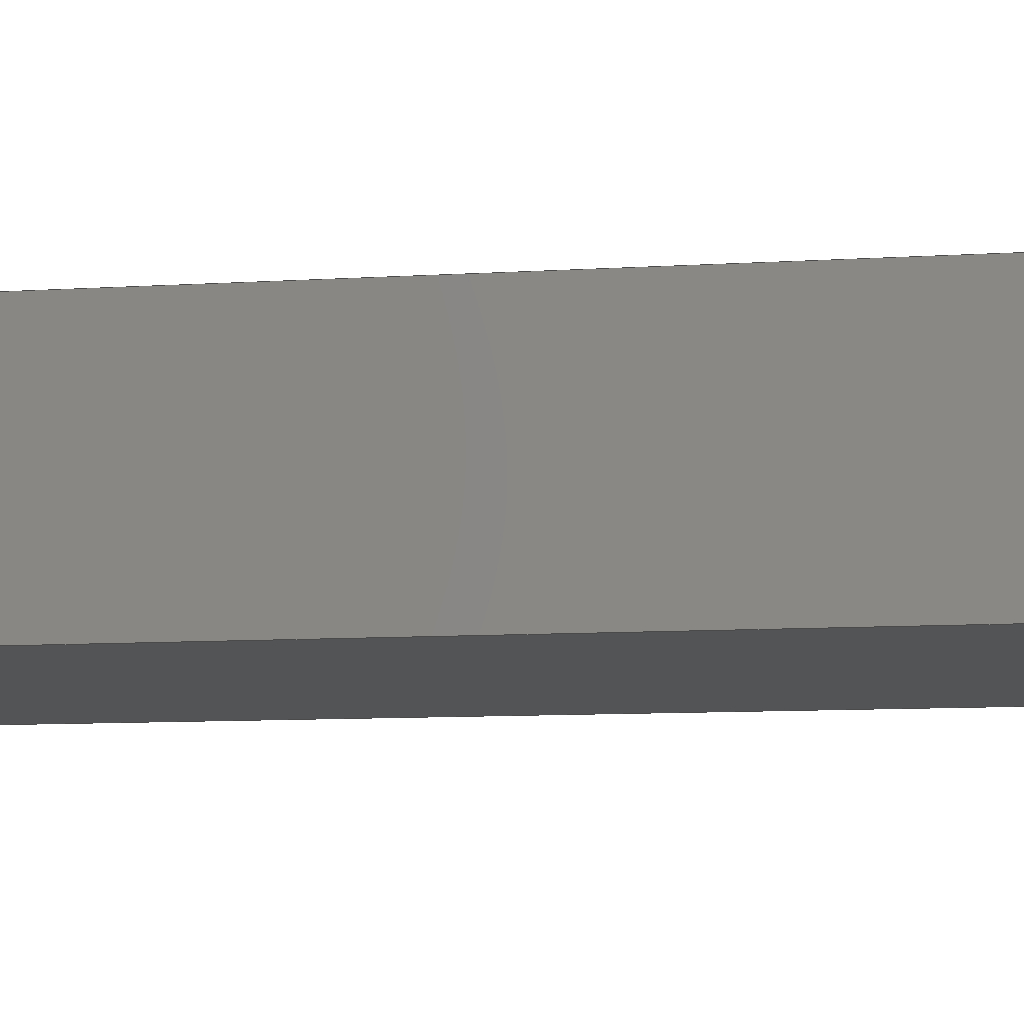
<metadata>
{"format":"step","ext":"step","renderer":"f3d","projection":"perspective","resolution":1024,"background":"white","views":[{"elev":-11.2,"azim":98.0,"up":"+Y"}]}
</metadata>
<code>
ISO-10303-21;
DATA;
#1=MECHANICAL_DESIGN_GEOMETRIC_PRESENTATION_REPRESENTATION('',(#4),#458);
#2=SHAPE_REPRESENTATION_RELATIONSHIP('SRR','None',#465,#3);
#3=ADVANCED_BREP_SHAPE_REPRESENTATION('',(#5),#457);
#4=STYLED_ITEM('',(#474),#5);
#5=MANIFOLD_SOLID_BREP('Body1',#278);
#6=FACE_BOUND('',#25,.T.);
#7=FACE_BOUND('',#40,.T.);
#8=FACE_OUTER_BOUND('',#24,.T.);
#9=FACE_OUTER_BOUND('',#26,.T.);
#10=FACE_OUTER_BOUND('',#27,.T.);
#11=FACE_OUTER_BOUND('',#28,.T.);
#12=FACE_OUTER_BOUND('',#29,.T.);
#13=FACE_OUTER_BOUND('',#30,.T.);
#14=FACE_OUTER_BOUND('',#31,.T.);
#15=FACE_OUTER_BOUND('',#32,.T.);
#16=FACE_OUTER_BOUND('',#33,.T.);
#17=FACE_OUTER_BOUND('',#34,.T.);
#18=FACE_OUTER_BOUND('',#35,.T.);
#19=FACE_OUTER_BOUND('',#36,.T.);
#20=FACE_OUTER_BOUND('',#37,.T.);
#21=FACE_OUTER_BOUND('',#38,.T.);
#22=FACE_OUTER_BOUND('',#39,.T.);
#23=FACE_OUTER_BOUND('',#41,.T.);
#24=EDGE_LOOP('',(#174,#175,#176,#177));
#25=EDGE_LOOP('',(#178,#179,#180,#181));
#26=EDGE_LOOP('',(#182,#183,#184,#185));
#27=EDGE_LOOP('',(#186,#187,#188,#189));
#28=EDGE_LOOP('',(#190,#191,#192,#193));
#29=EDGE_LOOP('',(#194,#195,#196,#197));
#30=EDGE_LOOP('',(#198,#199,#200,#201));
#31=EDGE_LOOP('',(#202,#203,#204,#205));
#32=EDGE_LOOP('',(#206,#207,#208,#209));
#33=EDGE_LOOP('',(#210,#211,#212,#213));
#34=EDGE_LOOP('',(#214,#215,#216,#217));
#35=EDGE_LOOP('',(#218,#219,#220,#221));
#36=EDGE_LOOP('',(#222,#223,#224,#225));
#37=EDGE_LOOP('',(#226,#227,#228,#229));
#38=EDGE_LOOP('',(#230,#231,#232,#233));
#39=EDGE_LOOP('',(#234,#235,#236,#237));
#40=EDGE_LOOP('',(#238,#239,#240,#241));
#41=EDGE_LOOP('',(#242,#243,#244,#245));
#42=LINE('',#382,#78);
#43=LINE('',#384,#79);
#44=LINE('',#386,#80);
#45=LINE('',#387,#81);
#46=LINE('',#390,#82);
#47=LINE('',#392,#83);
#48=LINE('',#394,#84);
#49=LINE('',#395,#85);
#50=LINE('',#398,#86);
#51=LINE('',#400,#87);
#52=LINE('',#401,#88);
#53=LINE('',#404,#89);
#54=LINE('',#405,#90);
#55=LINE('',#408,#91);
#56=LINE('',#409,#92);
#57=LINE('',#411,#93);
#58=LINE('',#416,#94);
#59=LINE('',#418,#95);
#60=LINE('',#420,#96);
#61=LINE('',#421,#97);
#62=LINE('',#424,#98);
#63=LINE('',#426,#99);
#64=LINE('',#427,#100);
#65=LINE('',#430,#101);
#66=LINE('',#432,#102);
#67=LINE('',#433,#103);
#68=LINE('',#435,#104);
#69=LINE('',#436,#105);
#70=LINE('',#440,#106);
#71=LINE('',#442,#107);
#72=LINE('',#443,#108);
#73=LINE('',#446,#109);
#74=LINE('',#447,#110);
#75=LINE('',#450,#111);
#76=LINE('',#451,#112);
#77=LINE('',#453,#113);
#78=VECTOR('',#312,1);
#79=VECTOR('',#313,1);
#80=VECTOR('',#314,1);
#81=VECTOR('',#315,1);
#82=VECTOR('',#316,1);
#83=VECTOR('',#317,1);
#84=VECTOR('',#318,1);
#85=VECTOR('',#319,1);
#86=VECTOR('',#322,1);
#87=VECTOR('',#323,1);
#88=VECTOR('',#324,1);
#89=VECTOR('',#327,1);
#90=VECTOR('',#328,1);
#91=VECTOR('',#331,1);
#92=VECTOR('',#332,1);
#93=VECTOR('',#335,1);
#94=VECTOR('',#340,1);
#95=VECTOR('',#341,1);
#96=VECTOR('',#342,1);
#97=VECTOR('',#343,1);
#98=VECTOR('',#346,1);
#99=VECTOR('',#347,1);
#100=VECTOR('',#348,1);
#101=VECTOR('',#351,1);
#102=VECTOR('',#352,1);
#103=VECTOR('',#353,1);
#104=VECTOR('',#356,1);
#105=VECTOR('',#357,1);
#106=VECTOR('',#362,1);
#107=VECTOR('',#363,1);
#108=VECTOR('',#364,1);
#109=VECTOR('',#367,1);
#110=VECTOR('',#368,1);
#111=VECTOR('',#371,1);
#112=VECTOR('',#372,1);
#113=VECTOR('',#375,1);
#114=VERTEX_POINT('',#380);
#115=VERTEX_POINT('',#381);
#116=VERTEX_POINT('',#383);
#117=VERTEX_POINT('',#385);
#118=VERTEX_POINT('',#388);
#119=VERTEX_POINT('',#389);
#120=VERTEX_POINT('',#391);
#121=VERTEX_POINT('',#393);
#122=VERTEX_POINT('',#397);
#123=VERTEX_POINT('',#399);
#124=VERTEX_POINT('',#403);
#125=VERTEX_POINT('',#407);
#126=VERTEX_POINT('',#414);
#127=VERTEX_POINT('',#415);
#128=VERTEX_POINT('',#417);
#129=VERTEX_POINT('',#419);
#130=VERTEX_POINT('',#423);
#131=VERTEX_POINT('',#425);
#132=VERTEX_POINT('',#429);
#133=VERTEX_POINT('',#431);
#134=VERTEX_POINT('',#439);
#135=VERTEX_POINT('',#441);
#136=VERTEX_POINT('',#445);
#137=VERTEX_POINT('',#449);
#138=EDGE_CURVE('',#114,#115,#42,.T.);
#139=EDGE_CURVE('',#116,#114,#43,.T.);
#140=EDGE_CURVE('',#117,#116,#44,.T.);
#141=EDGE_CURVE('',#115,#117,#45,.T.);
#142=EDGE_CURVE('',#118,#119,#46,.T.);
#143=EDGE_CURVE('',#119,#120,#47,.T.);
#144=EDGE_CURVE('',#120,#121,#48,.T.);
#145=EDGE_CURVE('',#121,#118,#49,.T.);
#146=EDGE_CURVE('',#114,#122,#50,.T.);
#147=EDGE_CURVE('',#123,#122,#51,.T.);
#148=EDGE_CURVE('',#116,#123,#52,.T.);
#149=EDGE_CURVE('',#124,#123,#53,.T.);
#150=EDGE_CURVE('',#117,#124,#54,.T.);
#151=EDGE_CURVE('',#125,#124,#55,.T.);
#152=EDGE_CURVE('',#115,#125,#56,.T.);
#153=EDGE_CURVE('',#122,#125,#57,.T.);
#154=EDGE_CURVE('',#126,#127,#58,.T.);
#155=EDGE_CURVE('',#126,#128,#59,.T.);
#156=EDGE_CURVE('',#128,#129,#60,.T.);
#157=EDGE_CURVE('',#127,#129,#61,.T.);
#158=EDGE_CURVE('',#130,#126,#62,.T.);
#159=EDGE_CURVE('',#130,#131,#63,.T.);
#160=EDGE_CURVE('',#131,#128,#64,.T.);
#161=EDGE_CURVE('',#132,#130,#65,.T.);
#162=EDGE_CURVE('',#132,#133,#66,.T.);
#163=EDGE_CURVE('',#133,#131,#67,.T.);
#164=EDGE_CURVE('',#127,#132,#68,.T.);
#165=EDGE_CURVE('',#129,#133,#69,.T.);
#166=EDGE_CURVE('',#118,#134,#70,.T.);
#167=EDGE_CURVE('',#135,#134,#71,.T.);
#168=EDGE_CURVE('',#119,#135,#72,.T.);
#169=EDGE_CURVE('',#136,#135,#73,.T.);
#170=EDGE_CURVE('',#120,#136,#74,.T.);
#171=EDGE_CURVE('',#137,#136,#75,.T.);
#172=EDGE_CURVE('',#121,#137,#76,.T.);
#173=EDGE_CURVE('',#134,#137,#77,.T.);
#174=ORIENTED_EDGE('',*,*,#138,.F.);
#175=ORIENTED_EDGE('',*,*,#139,.F.);
#176=ORIENTED_EDGE('',*,*,#140,.F.);
#177=ORIENTED_EDGE('',*,*,#141,.F.);
#178=ORIENTED_EDGE('',*,*,#142,.T.);
#179=ORIENTED_EDGE('',*,*,#143,.T.);
#180=ORIENTED_EDGE('',*,*,#144,.T.);
#181=ORIENTED_EDGE('',*,*,#145,.T.);
#182=ORIENTED_EDGE('',*,*,#139,.T.);
#183=ORIENTED_EDGE('',*,*,#146,.T.);
#184=ORIENTED_EDGE('',*,*,#147,.F.);
#185=ORIENTED_EDGE('',*,*,#148,.F.);
#186=ORIENTED_EDGE('',*,*,#140,.T.);
#187=ORIENTED_EDGE('',*,*,#148,.T.);
#188=ORIENTED_EDGE('',*,*,#149,.F.);
#189=ORIENTED_EDGE('',*,*,#150,.F.);
#190=ORIENTED_EDGE('',*,*,#141,.T.);
#191=ORIENTED_EDGE('',*,*,#150,.T.);
#192=ORIENTED_EDGE('',*,*,#151,.F.);
#193=ORIENTED_EDGE('',*,*,#152,.F.);
#194=ORIENTED_EDGE('',*,*,#138,.T.);
#195=ORIENTED_EDGE('',*,*,#152,.T.);
#196=ORIENTED_EDGE('',*,*,#153,.F.);
#197=ORIENTED_EDGE('',*,*,#146,.F.);
#198=ORIENTED_EDGE('',*,*,#153,.T.);
#199=ORIENTED_EDGE('',*,*,#151,.T.);
#200=ORIENTED_EDGE('',*,*,#149,.T.);
#201=ORIENTED_EDGE('',*,*,#147,.T.);
#202=ORIENTED_EDGE('',*,*,#154,.F.);
#203=ORIENTED_EDGE('',*,*,#155,.T.);
#204=ORIENTED_EDGE('',*,*,#156,.T.);
#205=ORIENTED_EDGE('',*,*,#157,.F.);
#206=ORIENTED_EDGE('',*,*,#158,.F.);
#207=ORIENTED_EDGE('',*,*,#159,.T.);
#208=ORIENTED_EDGE('',*,*,#160,.T.);
#209=ORIENTED_EDGE('',*,*,#155,.F.);
#210=ORIENTED_EDGE('',*,*,#161,.F.);
#211=ORIENTED_EDGE('',*,*,#162,.T.);
#212=ORIENTED_EDGE('',*,*,#163,.T.);
#213=ORIENTED_EDGE('',*,*,#159,.F.);
#214=ORIENTED_EDGE('',*,*,#164,.F.);
#215=ORIENTED_EDGE('',*,*,#157,.T.);
#216=ORIENTED_EDGE('',*,*,#165,.T.);
#217=ORIENTED_EDGE('',*,*,#162,.F.);
#218=ORIENTED_EDGE('',*,*,#165,.F.);
#219=ORIENTED_EDGE('',*,*,#156,.F.);
#220=ORIENTED_EDGE('',*,*,#160,.F.);
#221=ORIENTED_EDGE('',*,*,#163,.F.);
#222=ORIENTED_EDGE('',*,*,#142,.F.);
#223=ORIENTED_EDGE('',*,*,#166,.T.);
#224=ORIENTED_EDGE('',*,*,#167,.F.);
#225=ORIENTED_EDGE('',*,*,#168,.F.);
#226=ORIENTED_EDGE('',*,*,#143,.F.);
#227=ORIENTED_EDGE('',*,*,#168,.T.);
#228=ORIENTED_EDGE('',*,*,#169,.F.);
#229=ORIENTED_EDGE('',*,*,#170,.F.);
#230=ORIENTED_EDGE('',*,*,#144,.F.);
#231=ORIENTED_EDGE('',*,*,#170,.T.);
#232=ORIENTED_EDGE('',*,*,#171,.F.);
#233=ORIENTED_EDGE('',*,*,#172,.F.);
#234=ORIENTED_EDGE('',*,*,#145,.F.);
#235=ORIENTED_EDGE('',*,*,#172,.T.);
#236=ORIENTED_EDGE('',*,*,#173,.F.);
#237=ORIENTED_EDGE('',*,*,#166,.F.);
#238=ORIENTED_EDGE('',*,*,#154,.T.);
#239=ORIENTED_EDGE('',*,*,#164,.T.);
#240=ORIENTED_EDGE('',*,*,#161,.T.);
#241=ORIENTED_EDGE('',*,*,#158,.T.);
#242=ORIENTED_EDGE('',*,*,#173,.T.);
#243=ORIENTED_EDGE('',*,*,#171,.T.);
#244=ORIENTED_EDGE('',*,*,#169,.T.);
#245=ORIENTED_EDGE('',*,*,#167,.T.);
#246=PLANE('',#292);
#247=PLANE('',#293);
#248=PLANE('',#294);
#249=PLANE('',#295);
#250=PLANE('',#296);
#251=PLANE('',#297);
#252=PLANE('',#298);
#253=PLANE('',#299);
#254=PLANE('',#300);
#255=PLANE('',#301);
#256=PLANE('',#302);
#257=PLANE('',#303);
#258=PLANE('',#304);
#259=PLANE('',#305);
#260=PLANE('',#306);
#261=PLANE('',#307);
#262=ADVANCED_FACE('',(#8,#6),#246,.T.);
#263=ADVANCED_FACE('',(#9),#247,.T.);
#264=ADVANCED_FACE('',(#10),#248,.T.);
#265=ADVANCED_FACE('',(#11),#249,.T.);
#266=ADVANCED_FACE('',(#12),#250,.T.);
#267=ADVANCED_FACE('',(#13),#251,.T.);
#268=ADVANCED_FACE('',(#14),#252,.F.);
#269=ADVANCED_FACE('',(#15),#253,.F.);
#270=ADVANCED_FACE('',(#16),#254,.F.);
#271=ADVANCED_FACE('',(#17),#255,.F.);
#272=ADVANCED_FACE('',(#18),#256,.F.);
#273=ADVANCED_FACE('',(#19),#257,.T.);
#274=ADVANCED_FACE('',(#20),#258,.T.);
#275=ADVANCED_FACE('',(#21),#259,.T.);
#276=ADVANCED_FACE('',(#22,#7),#260,.T.);
#277=ADVANCED_FACE('',(#23),#261,.T.);
#278=CLOSED_SHELL('',(#262,#263,#264,#265,#266,#267,#268,#269,#270,#271,
#272,#273,#274,#275,#276,#277));
#279=DERIVED_UNIT_ELEMENT(#281,1);
#280=DERIVED_UNIT_ELEMENT(#460,3);
#281=(
MASS_UNIT()
NAMED_UNIT(*)
SI_UNIT(.KILO.,.GRAM.)
);
#282=DERIVED_UNIT((#279,#280));
#283=MEASURE_REPRESENTATION_ITEM('density measure',
POSITIVE_RATIO_MEASURE(7850),#282);
#284=PROPERTY_DEFINITION_REPRESENTATION(#289,#286);
#285=PROPERTY_DEFINITION_REPRESENTATION(#290,#287);
#286=REPRESENTATION('material name',(#288),#457);
#287=REPRESENTATION('density',(#283),#457);
#288=DESCRIPTIVE_REPRESENTATION_ITEM('Steel','Steel');
#289=PROPERTY_DEFINITION('material property','material name',#467);
#290=PROPERTY_DEFINITION('material property','density of part',#467);
#291=AXIS2_PLACEMENT_3D('placement',#378,#308,#309);
#292=AXIS2_PLACEMENT_3D('',#379,#310,#311);
#293=AXIS2_PLACEMENT_3D('',#396,#320,#321);
#294=AXIS2_PLACEMENT_3D('',#402,#325,#326);
#295=AXIS2_PLACEMENT_3D('',#406,#329,#330);
#296=AXIS2_PLACEMENT_3D('',#410,#333,#334);
#297=AXIS2_PLACEMENT_3D('',#412,#336,#337);
#298=AXIS2_PLACEMENT_3D('',#413,#338,#339);
#299=AXIS2_PLACEMENT_3D('',#422,#344,#345);
#300=AXIS2_PLACEMENT_3D('',#428,#349,#350);
#301=AXIS2_PLACEMENT_3D('',#434,#354,#355);
#302=AXIS2_PLACEMENT_3D('',#437,#358,#359);
#303=AXIS2_PLACEMENT_3D('',#438,#360,#361);
#304=AXIS2_PLACEMENT_3D('',#444,#365,#366);
#305=AXIS2_PLACEMENT_3D('',#448,#369,#370);
#306=AXIS2_PLACEMENT_3D('',#452,#373,#374);
#307=AXIS2_PLACEMENT_3D('',#454,#376,#377);
#308=DIRECTION('axis',(0,0,1));
#309=DIRECTION('refdir',(1,0,0));
#310=DIRECTION('center_axis',(0,0,1));
#311=DIRECTION('ref_axis',(1,0,0));
#312=DIRECTION('',(-1,-5.38e-17,0));
#313=DIRECTION('',(0,-1,0));
#314=DIRECTION('',(1,5.38e-17,0));
#315=DIRECTION('',(-2.152e-16,1,0));
#316=DIRECTION('',(0,-1,0));
#317=DIRECTION('',(-1,0,0));
#318=DIRECTION('',(0,1,0));
#319=DIRECTION('',(1,0,0));
#320=DIRECTION('center_axis',(1,0,0));
#321=DIRECTION('ref_axis',(0,-1,0));
#322=DIRECTION('',(0,0,-1));
#323=DIRECTION('',(0,-1,0));
#324=DIRECTION('',(0,0,-1));
#325=DIRECTION('center_axis',(-5.38e-17,1,0));
#326=DIRECTION('ref_axis',(1,5.38e-17,0));
#327=DIRECTION('',(1,5.38e-17,0));
#328=DIRECTION('',(0,0,-1));
#329=DIRECTION('center_axis',(-1,-2.152e-16,0));
#330=DIRECTION('ref_axis',(-2.152e-16,1,0));
#331=DIRECTION('',(-2.152e-16,1,0));
#332=DIRECTION('',(0,0,-1));
#333=DIRECTION('center_axis',(5.38e-17,-1,0));
#334=DIRECTION('ref_axis',(-1,-5.38e-17,0));
#335=DIRECTION('',(-1,-5.38e-17,0));
#336=DIRECTION('center_axis',(0,0,-1));
#337=DIRECTION('ref_axis',(-1,0,0));
#338=DIRECTION('center_axis',(0,0,1));
#339=DIRECTION('ref_axis',(-1,0,0));
#340=DIRECTION('',(-1,0,0));
#341=DIRECTION('',(0,-1,0));
#342=DIRECTION('',(-1,0,0));
#343=DIRECTION('',(0,-1,0));
#344=DIRECTION('center_axis',(1,0,-6.358e-17));
#345=DIRECTION('ref_axis',(6.358e-17,0,1));
#346=DIRECTION('',(6.358e-17,0,1));
#347=DIRECTION('',(0,-1,0));
#348=DIRECTION('',(6.358e-17,0,1));
#349=DIRECTION('center_axis',(-8.282e-17,0,-1));
#350=DIRECTION('ref_axis',(1,0,-8.282e-17));
#351=DIRECTION('',(1,0,-8.282e-17));
#352=DIRECTION('',(0,-1,0));
#353=DIRECTION('',(1,0,-8.282e-17));
#354=DIRECTION('center_axis',(-1,0,6.358e-17));
#355=DIRECTION('ref_axis',(-6.358e-17,0,-1));
#356=DIRECTION('',(-6.358e-17,0,-1));
#357=DIRECTION('',(-6.358e-17,0,-1));
#358=DIRECTION('center_axis',(0,-1,0));
#359=DIRECTION('ref_axis',(0,0,-1));
#360=DIRECTION('center_axis',(1,0,0));
#361=DIRECTION('ref_axis',(0,1,0));
#362=DIRECTION('',(0,0,1));
#363=DIRECTION('',(0,1,0));
#364=DIRECTION('',(0,0,1));
#365=DIRECTION('center_axis',(0,-1,0));
#366=DIRECTION('ref_axis',(1,0,0));
#367=DIRECTION('',(1,0,0));
#368=DIRECTION('',(0,0,1));
#369=DIRECTION('center_axis',(-1,0,0));
#370=DIRECTION('ref_axis',(0,-1,0));
#371=DIRECTION('',(0,-1,0));
#372=DIRECTION('',(0,0,1));
#373=DIRECTION('center_axis',(0,1,0));
#374=DIRECTION('ref_axis',(-1,0,0));
#375=DIRECTION('',(-1,0,0));
#376=DIRECTION('center_axis',(0,0,1));
#377=DIRECTION('ref_axis',(1,0,0));
#378=CARTESIAN_POINT('',(0,0,0));
#379=CARTESIAN_POINT('Origin',(3.553e-15,1.776e-15,
0));
#380=CARTESIAN_POINT('',(16.51,-8.255,0));
#381=CARTESIAN_POINT('',(-16.51,-8.255,0));
#382=CARTESIAN_POINT('',(16.51,-8.255,0));
#383=CARTESIAN_POINT('',(16.51,8.255,0));
#384=CARTESIAN_POINT('',(16.51,8.255,0));
#385=CARTESIAN_POINT('',(-16.51,8.255,0));
#386=CARTESIAN_POINT('',(-16.51,8.255,0));
#387=CARTESIAN_POINT('',(-16.51,-8.255,0));
#388=CARTESIAN_POINT('',(12.7,7.62,0));
#389=CARTESIAN_POINT('',(12.7,-7.62,0));
#390=CARTESIAN_POINT('',(12.7,7.62,0));
#391=CARTESIAN_POINT('',(-12.7,-7.62,0));
#392=CARTESIAN_POINT('',(12.7,-7.62,0));
#393=CARTESIAN_POINT('',(-12.7,7.62,0));
#394=CARTESIAN_POINT('',(-12.7,-7.62,0));
#395=CARTESIAN_POINT('',(-12.7,7.62,0));
#396=CARTESIAN_POINT('Origin',(16.51,8.255,0));
#397=CARTESIAN_POINT('',(16.51,-8.255,-2.54));
#398=CARTESIAN_POINT('',(16.51,-8.255,0));
#399=CARTESIAN_POINT('',(16.51,8.255,-2.54));
#400=CARTESIAN_POINT('',(16.51,8.255,-2.54));
#401=CARTESIAN_POINT('',(16.51,8.255,0));
#402=CARTESIAN_POINT('Origin',(-16.51,8.255,0));
#403=CARTESIAN_POINT('',(-16.51,8.255,-2.54));
#404=CARTESIAN_POINT('',(-16.51,8.255,-2.54));
#405=CARTESIAN_POINT('',(-16.51,8.255,0));
#406=CARTESIAN_POINT('Origin',(-16.51,-8.255,0));
#407=CARTESIAN_POINT('',(-16.51,-8.255,-2.54));
#408=CARTESIAN_POINT('',(-16.51,-8.255,-2.54));
#409=CARTESIAN_POINT('',(-16.51,-8.255,0));
#410=CARTESIAN_POINT('Origin',(16.51,-8.255,0));
#411=CARTESIAN_POINT('',(16.51,-8.255,-2.54));
#412=CARTESIAN_POINT('Origin',(3.553e-15,1.776e-15,
-2.54));
#413=CARTESIAN_POINT('Origin',(12.06,7.62,56.52));
#414=CARTESIAN_POINT('',(12.06,7.62,56.52));
#415=CARTESIAN_POINT('',(-12.06,7.62,56.52));
#416=CARTESIAN_POINT('',(12.38,7.62,56.52));
#417=CARTESIAN_POINT('',(12.06,-6.985,56.52));
#418=CARTESIAN_POINT('',(12.06,7.62,56.52));
#419=CARTESIAN_POINT('',(-12.06,-6.985,56.52));
#420=CARTESIAN_POINT('',(-12.06,-6.985,56.52));
#421=CARTESIAN_POINT('',(-12.06,7.62,56.52));
#422=CARTESIAN_POINT('Origin',(12.06,7.62,0.635));
#423=CARTESIAN_POINT('',(12.06,7.62,0.635));
#424=CARTESIAN_POINT('',(12.06,7.62,0.3175));
#425=CARTESIAN_POINT('',(12.06,-6.985,0.635));
#426=CARTESIAN_POINT('',(12.06,7.62,0.635));
#427=CARTESIAN_POINT('',(12.06,-6.985,56.52));
#428=CARTESIAN_POINT('Origin',(-12.06,7.62,0.635));
#429=CARTESIAN_POINT('',(-12.06,7.62,0.635));
#430=CARTESIAN_POINT('',(0.3175,7.62,0.635));
#431=CARTESIAN_POINT('',(-12.06,-6.985,0.635));
#432=CARTESIAN_POINT('',(-12.06,7.62,0.635));
#433=CARTESIAN_POINT('',(12.06,-6.985,0.635));
#434=CARTESIAN_POINT('Origin',(-12.06,7.62,56.52));
#435=CARTESIAN_POINT('',(-12.06,7.62,28.26));
#436=CARTESIAN_POINT('',(-12.06,-6.985,0.635));
#437=CARTESIAN_POINT('Origin',(0,-6.985,28.57));
#438=CARTESIAN_POINT('Origin',(12.7,-7.62,0));
#439=CARTESIAN_POINT('',(12.7,7.62,57.15));
#440=CARTESIAN_POINT('',(12.7,7.62,0));
#441=CARTESIAN_POINT('',(12.7,-7.62,57.15));
#442=CARTESIAN_POINT('',(12.7,7.62,57.15));
#443=CARTESIAN_POINT('',(12.7,-7.62,0));
#444=CARTESIAN_POINT('Origin',(-12.7,-7.62,0));
#445=CARTESIAN_POINT('',(-12.7,-7.62,57.15));
#446=CARTESIAN_POINT('',(12.7,-7.62,57.15));
#447=CARTESIAN_POINT('',(-12.7,-7.62,0));
#448=CARTESIAN_POINT('Origin',(-12.7,7.62,0));
#449=CARTESIAN_POINT('',(-12.7,7.62,57.15));
#450=CARTESIAN_POINT('',(-12.7,-7.62,57.15));
#451=CARTESIAN_POINT('',(-12.7,7.62,0));
#452=CARTESIAN_POINT('Origin',(12.7,7.62,0));
#453=CARTESIAN_POINT('',(-12.7,7.62,57.15));
#454=CARTESIAN_POINT('Origin',(0,0,57.15));
#455=UNCERTAINTY_MEASURE_WITH_UNIT(LENGTH_MEASURE(0.001),#459,
'DISTANCE_ACCURACY_VALUE',
'Maximum model space distance between geometric entities at asserted c
onnectivities');
#456=UNCERTAINTY_MEASURE_WITH_UNIT(LENGTH_MEASURE(0.001),#459,
'DISTANCE_ACCURACY_VALUE',
'Maximum model space distance between geometric entities at asserted c
onnectivities');
#457=(
GEOMETRIC_REPRESENTATION_CONTEXT(3)
GLOBAL_UNCERTAINTY_ASSIGNED_CONTEXT((#455))
GLOBAL_UNIT_ASSIGNED_CONTEXT((#459,#461,#462))
REPRESENTATION_CONTEXT('','3D')
);
#458=(
GEOMETRIC_REPRESENTATION_CONTEXT(3)
GLOBAL_UNCERTAINTY_ASSIGNED_CONTEXT((#456))
GLOBAL_UNIT_ASSIGNED_CONTEXT((#459,#461,#462))
REPRESENTATION_CONTEXT('','3D')
);
#459=(
LENGTH_UNIT()
NAMED_UNIT(*)
SI_UNIT(.CENTI.,.METRE.)
);
#460=(
LENGTH_UNIT()
NAMED_UNIT(*)
SI_UNIT($,.METRE.)
);
#461=(
NAMED_UNIT(*)
PLANE_ANGLE_UNIT()
SI_UNIT($,.RADIAN.)
);
#462=(
NAMED_UNIT(*)
SI_UNIT($,.STERADIAN.)
SOLID_ANGLE_UNIT()
);
#463=SHAPE_DEFINITION_REPRESENTATION(#464,#465);
#464=PRODUCT_DEFINITION_SHAPE('',$,#467);
#465=SHAPE_REPRESENTATION('',(#291),#457);
#466=PRODUCT_DEFINITION_CONTEXT('part definition',#471,'design');
#467=PRODUCT_DEFINITION('Untitled','Untitled',#468,#466);
#468=PRODUCT_DEFINITION_FORMATION('',$,#473);
#469=PRODUCT_RELATED_PRODUCT_CATEGORY('Untitled','Untitled',(#473));
#470=APPLICATION_PROTOCOL_DEFINITION('international standard',
'automotive_design',2009,#471);
#471=APPLICATION_CONTEXT(
'Core Data for Automotive Mechanical Design Process');
#472=PRODUCT_CONTEXT('part definition',#471,'mechanical');
#473=PRODUCT('Untitled','Untitled',$,(#472));
#474=PRESENTATION_STYLE_ASSIGNMENT((#475));
#475=SURFACE_STYLE_USAGE(.BOTH.,#476);
#476=SURFACE_SIDE_STYLE('',(#477));
#477=SURFACE_STYLE_FILL_AREA(#478);
#478=FILL_AREA_STYLE('Steel - Satin',(#479));
#479=FILL_AREA_STYLE_COLOUR('Steel - Satin',#480);
#480=COLOUR_RGB('Steel - Satin',0.6275,0.6275,0.6275);
ENDSEC;
END-ISO-10303-21;

</code>
